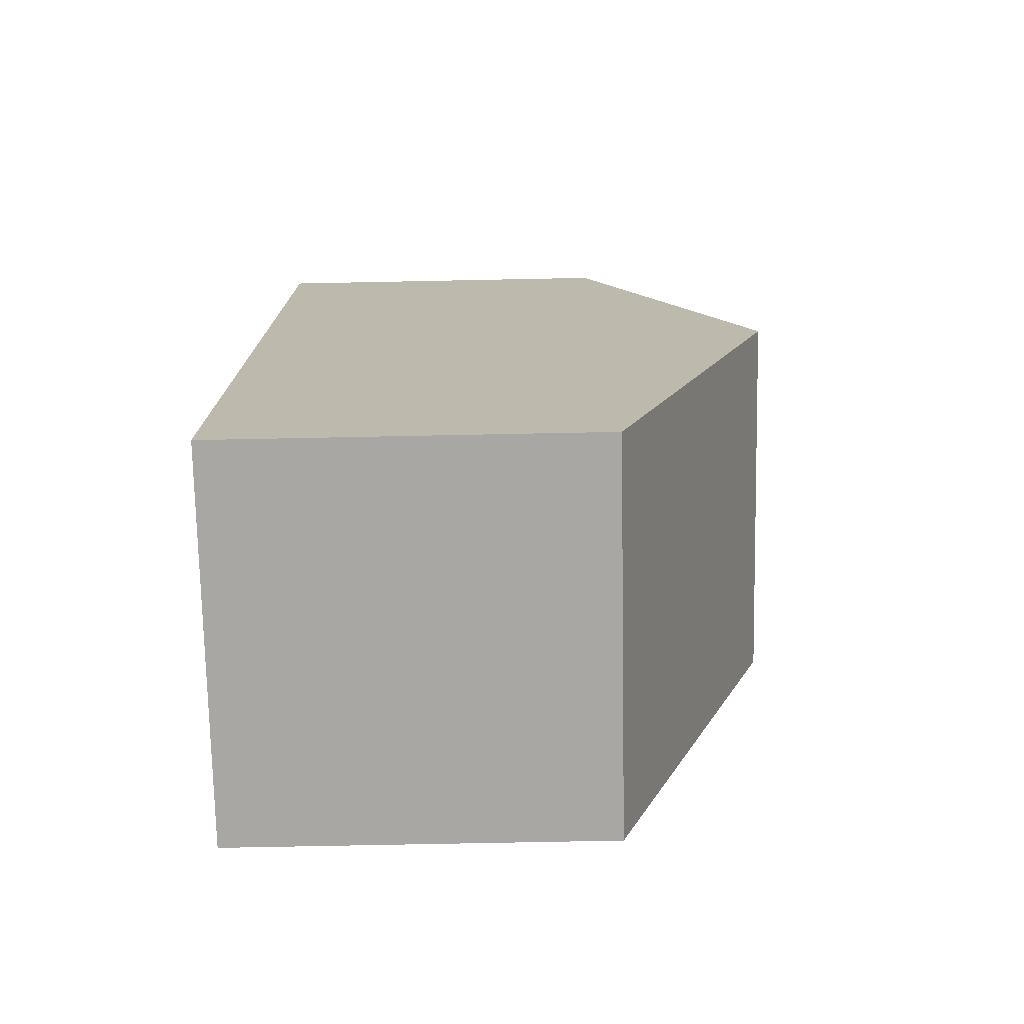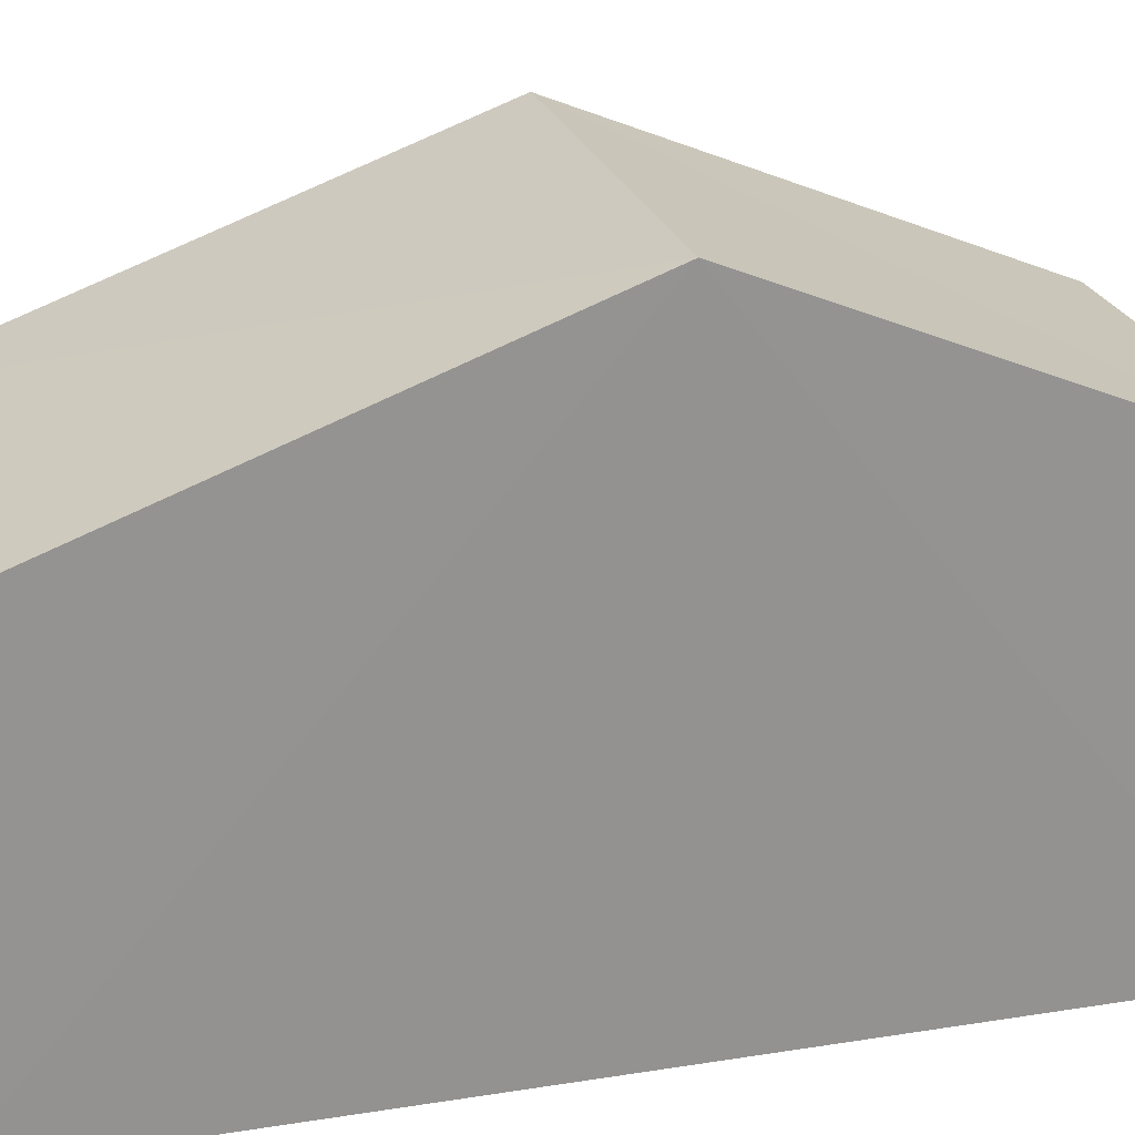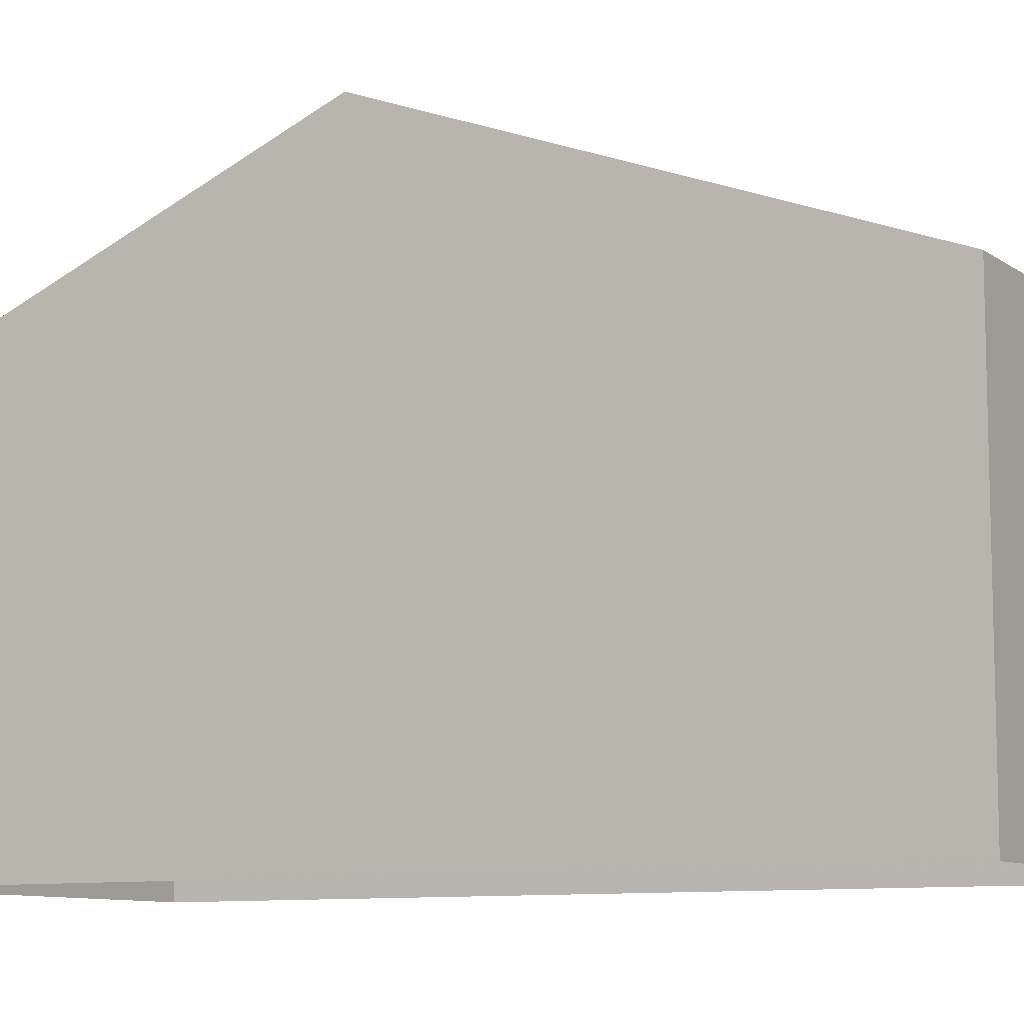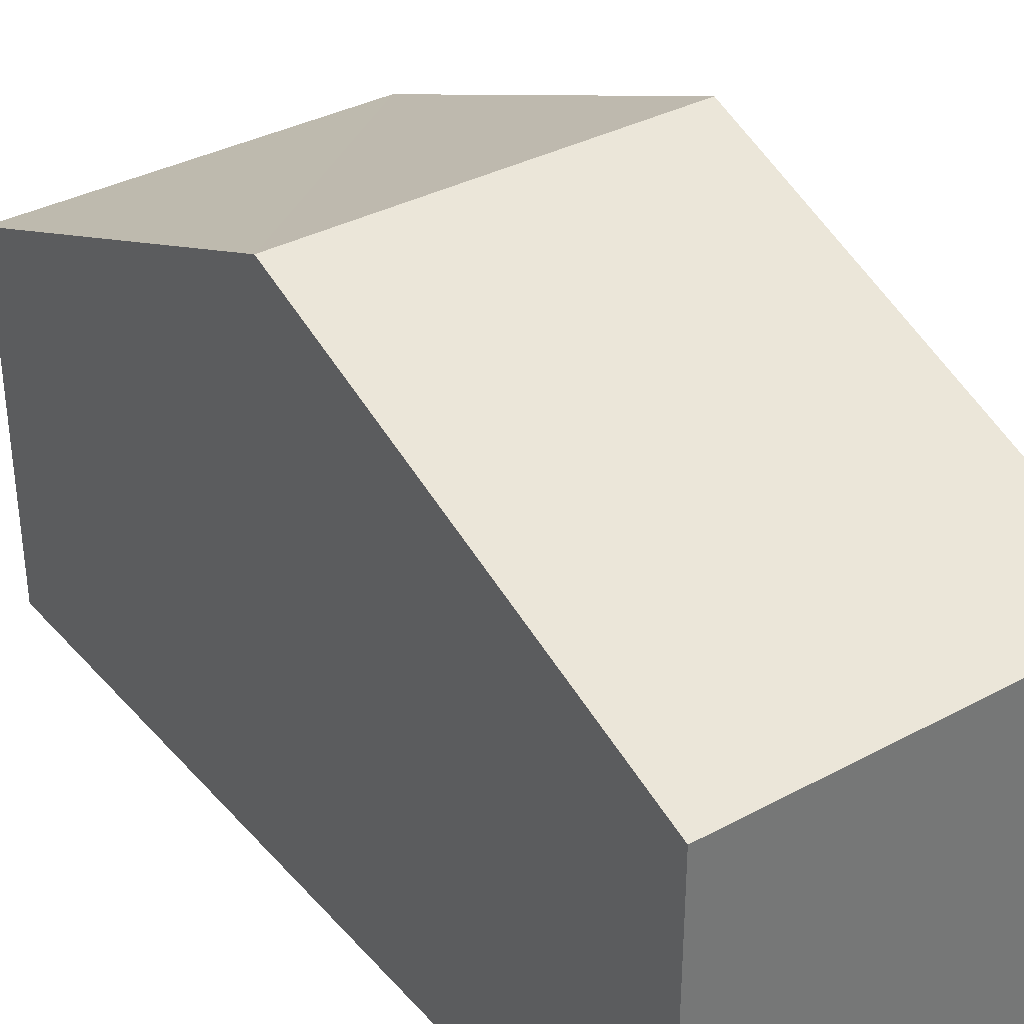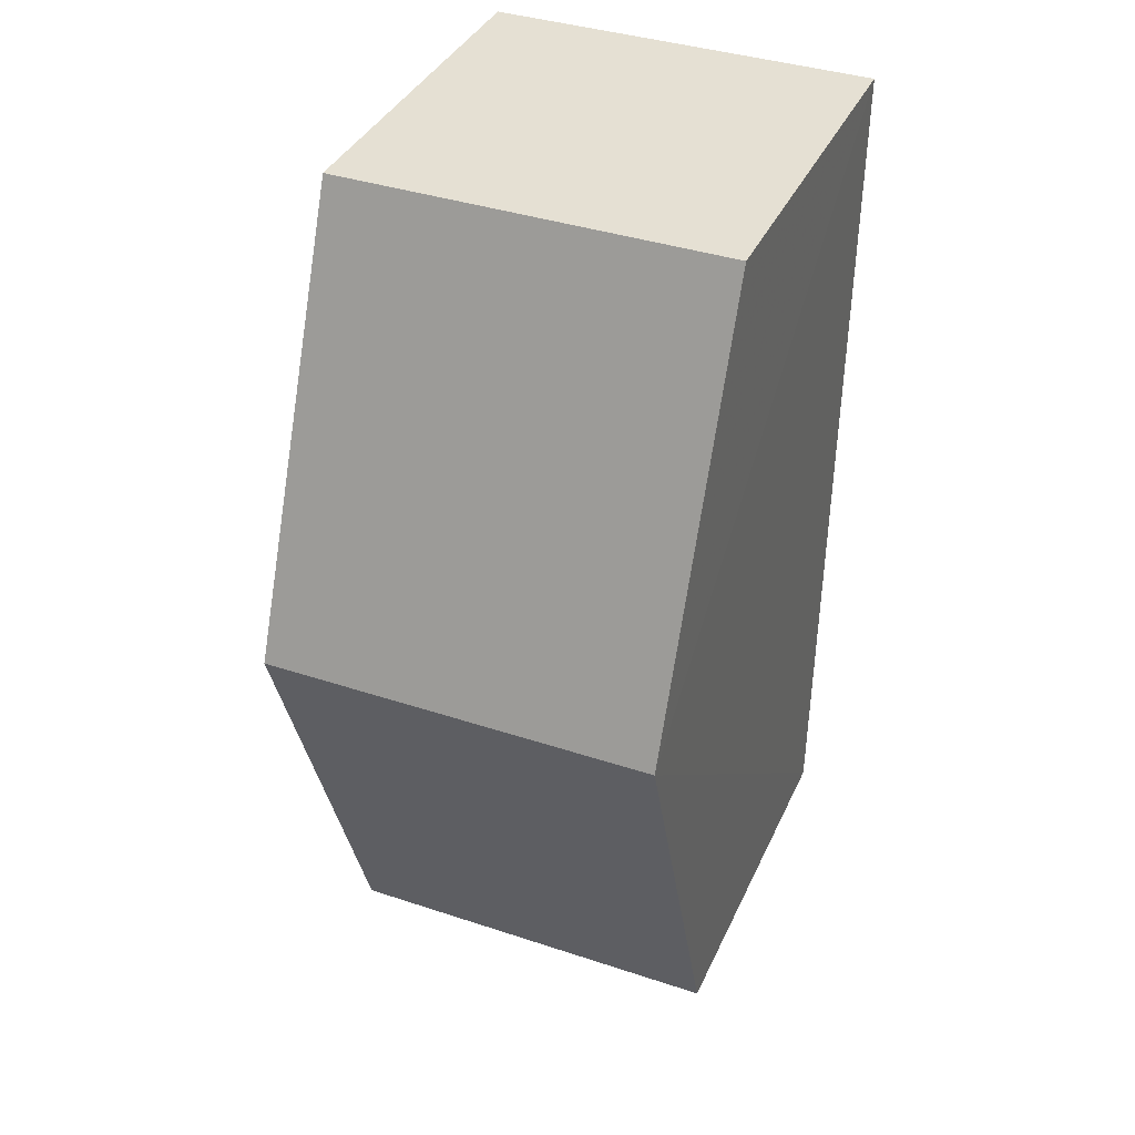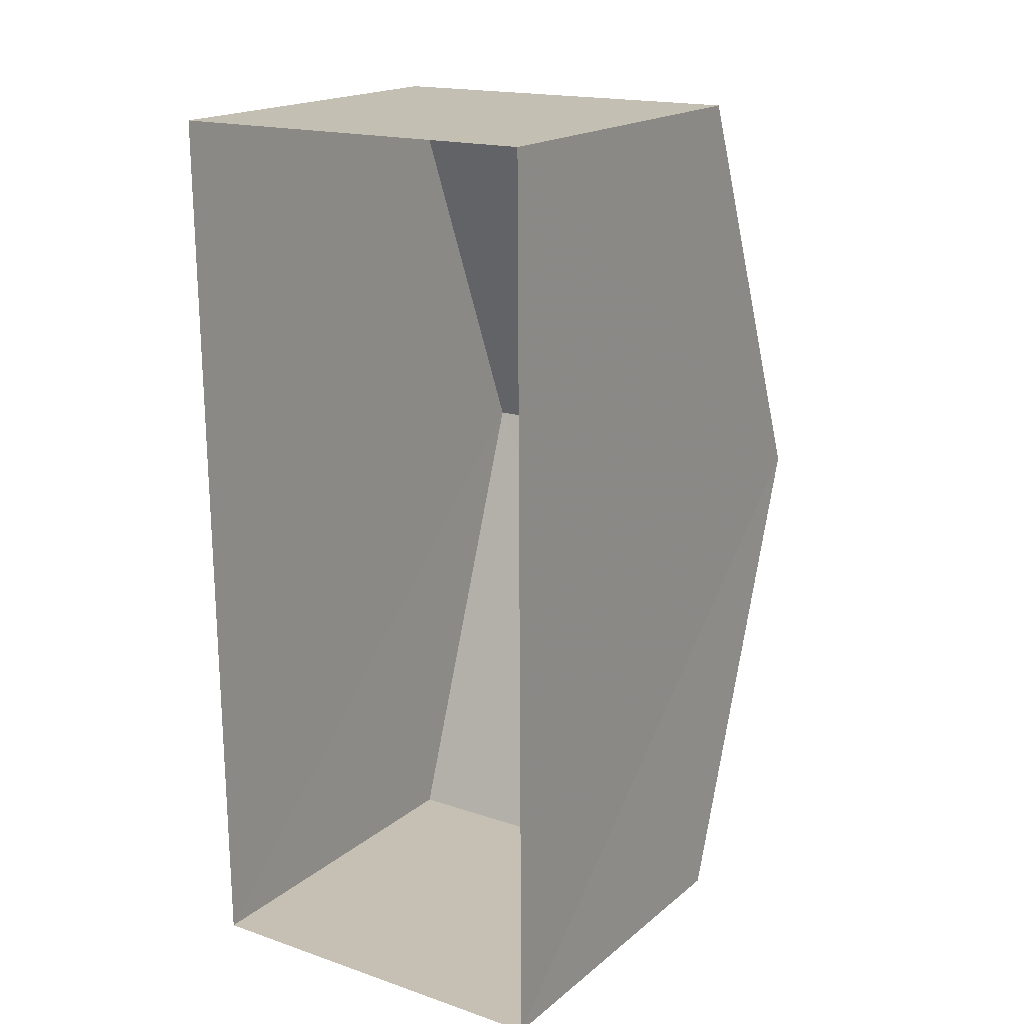
<metadata>
{"format":"obj","ext":"obj","renderer":"f3d","projection":"perspective","resolution":1024,"background":"white","views":[{"elev":-74.2,"azim":-88.9,"up":"+Y"},{"elev":23.3,"azim":74.4,"up":"+Z"},{"elev":-9.3,"azim":-60.3,"up":"+Z"},{"elev":35.3,"azim":-36.1,"up":"+Z"},{"elev":37.7,"azim":22.5,"up":"+Y"},{"elev":18.3,"azim":-146.4,"up":"+Y"}]}
</metadata>
<code>
v -3.725e+05 -1.034e+05 32.52
v -3.725e+05 -1.034e+05 32.52
v -3.725e+05 -1.034e+05 32.52
v -3.725e+05 -1.034e+05 32.52
v -3.725e+05 -1.034e+05 37.64
v -3.725e+05 -1.034e+05 37.64
v -3.725e+05 -1.034e+05 40.04
v -3.725e+05 -1.034e+05 40.04
v -3.725e+05 -1.034e+05 37.64
v -3.725e+05 -1.034e+05 37.64
f 1 2 3
f 1 4 2
f 5 6 7
f 8 5 7
f 9 10 8
f 7 9 8
f 10 3 8
f 3 2 8
f 2 5 8
f 5 2 4
f 6 5 4
f 6 4 7
f 4 1 7
f 1 9 7
f 10 1 3
f 10 9 1

</code>
